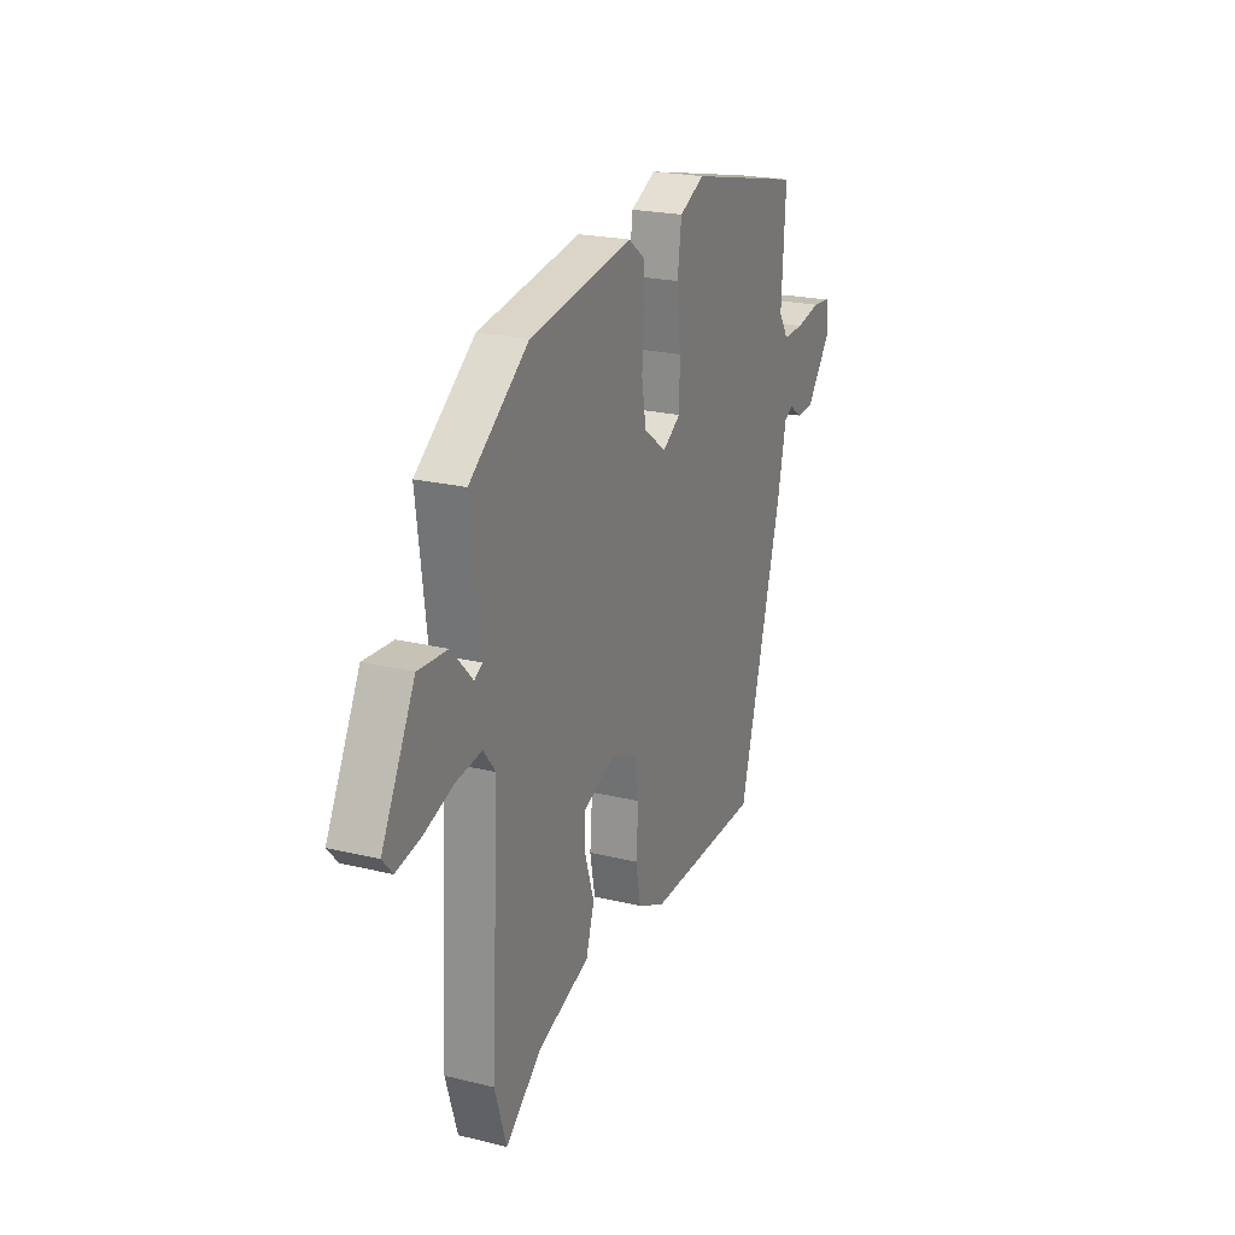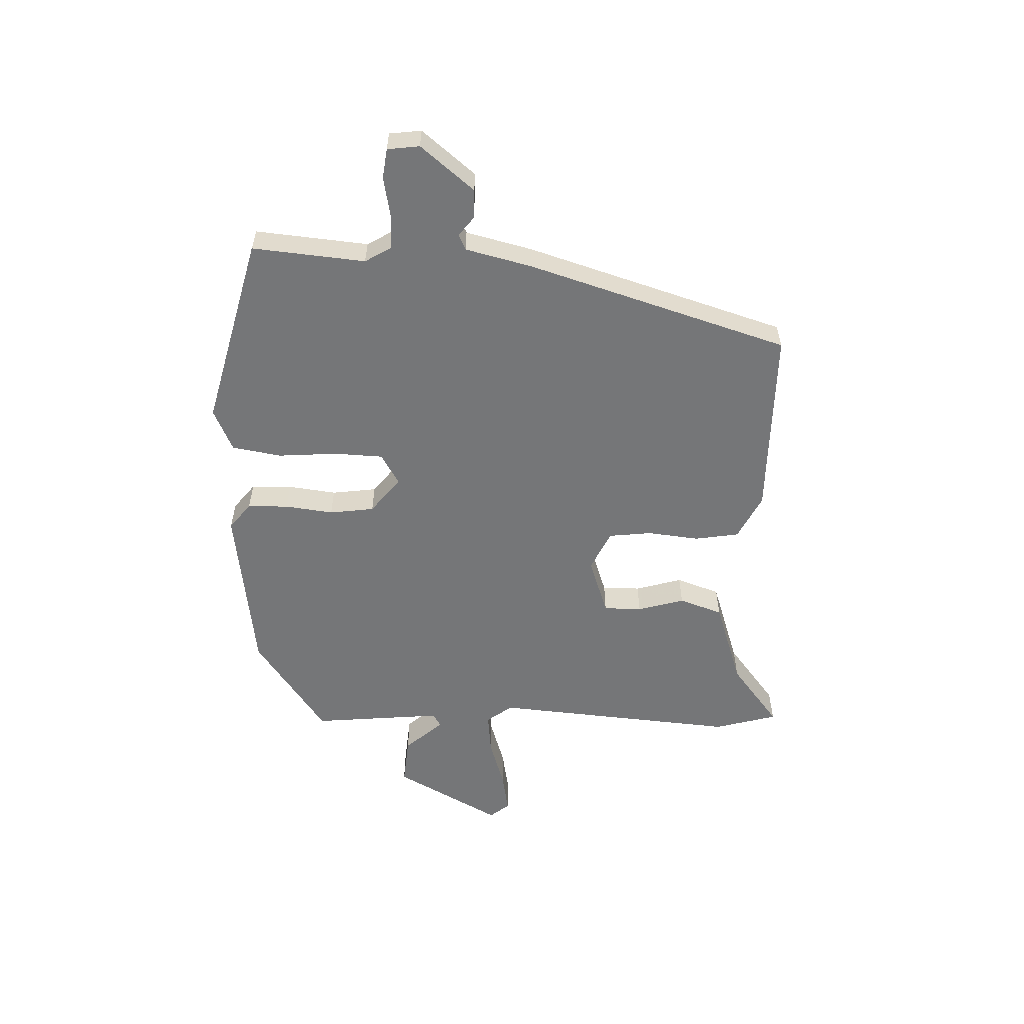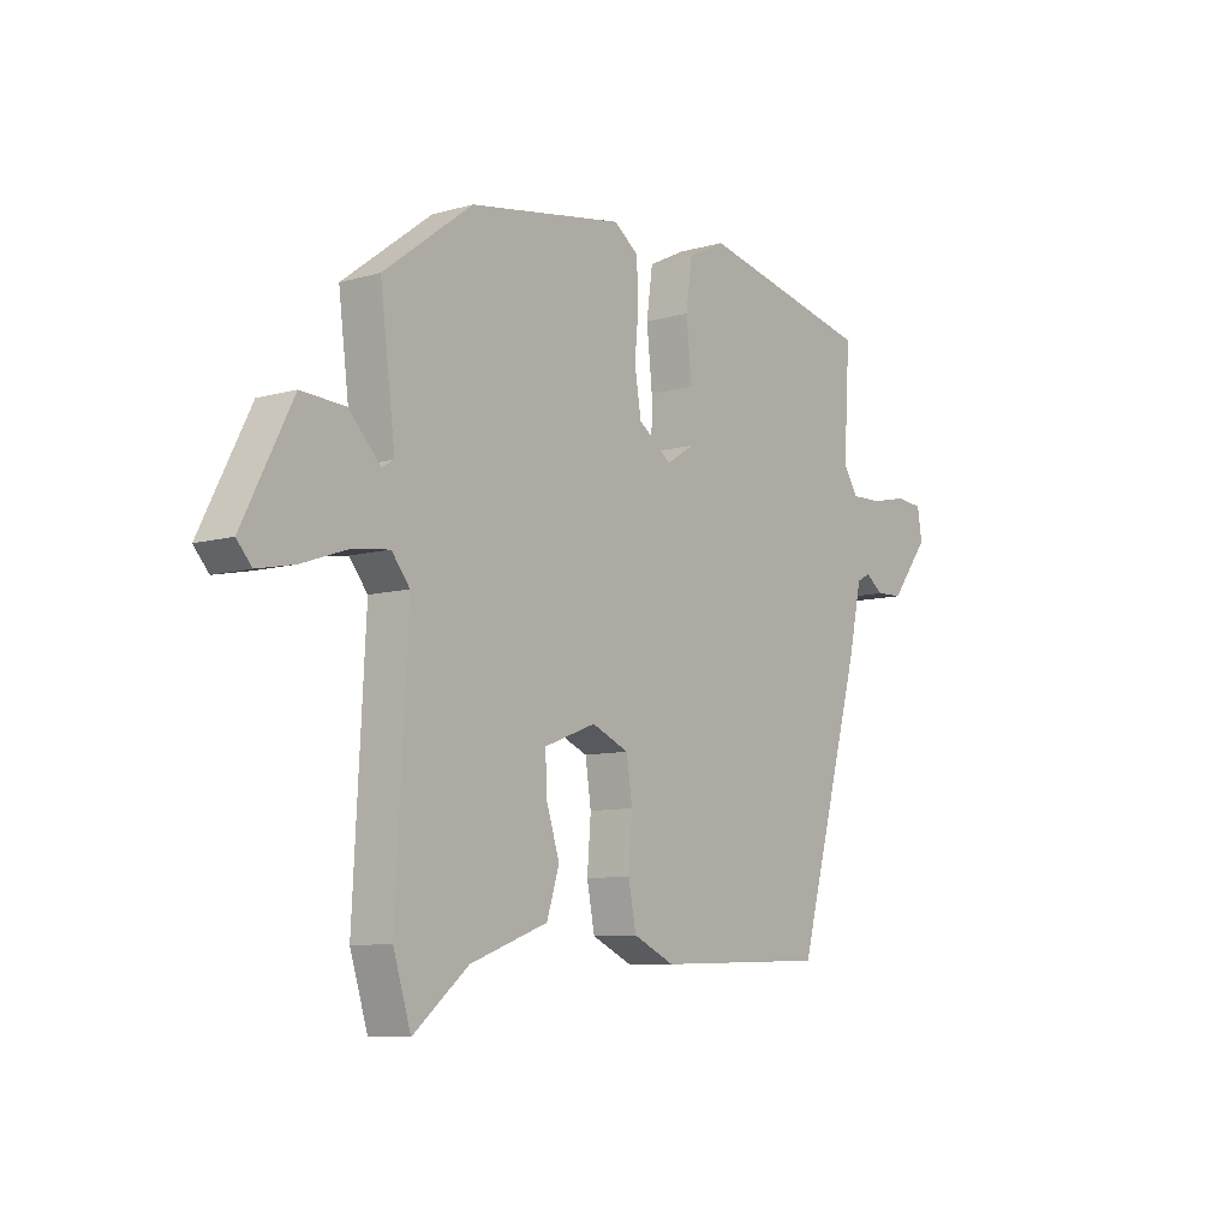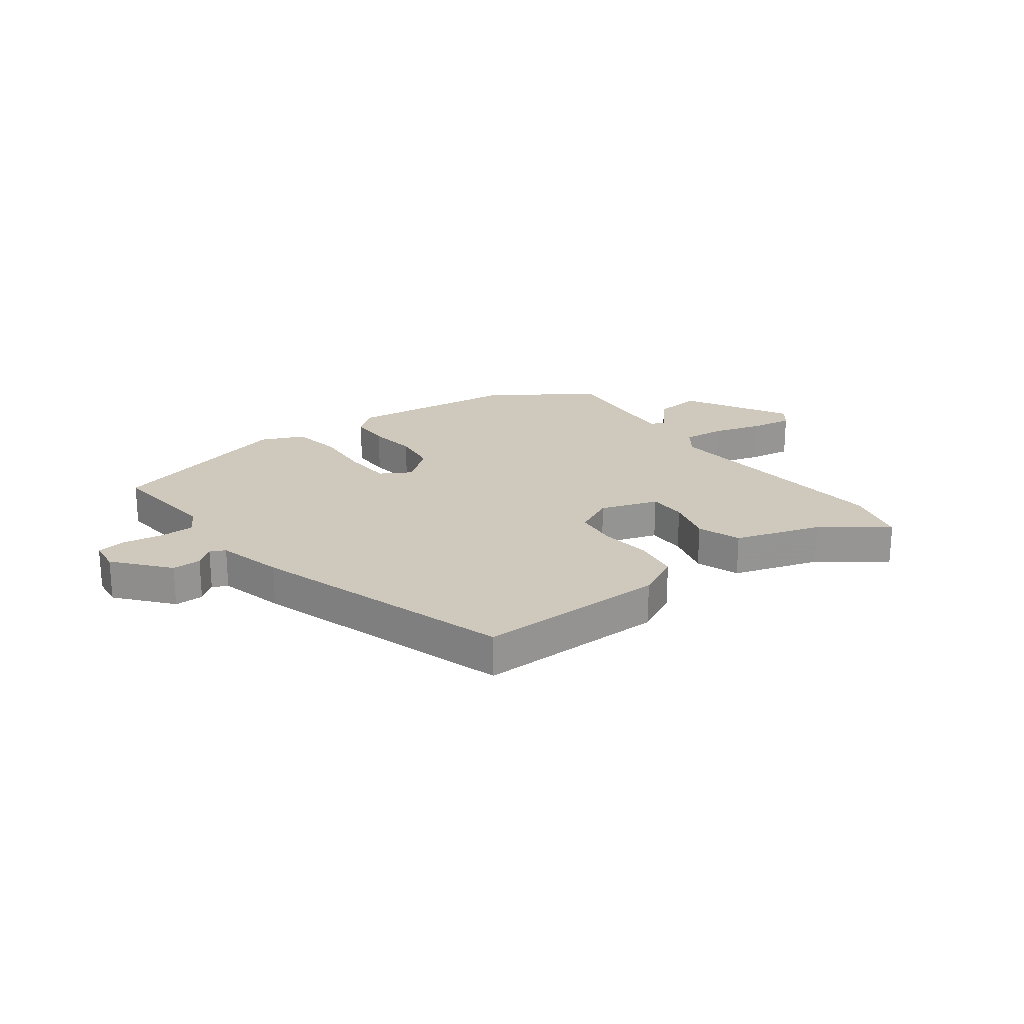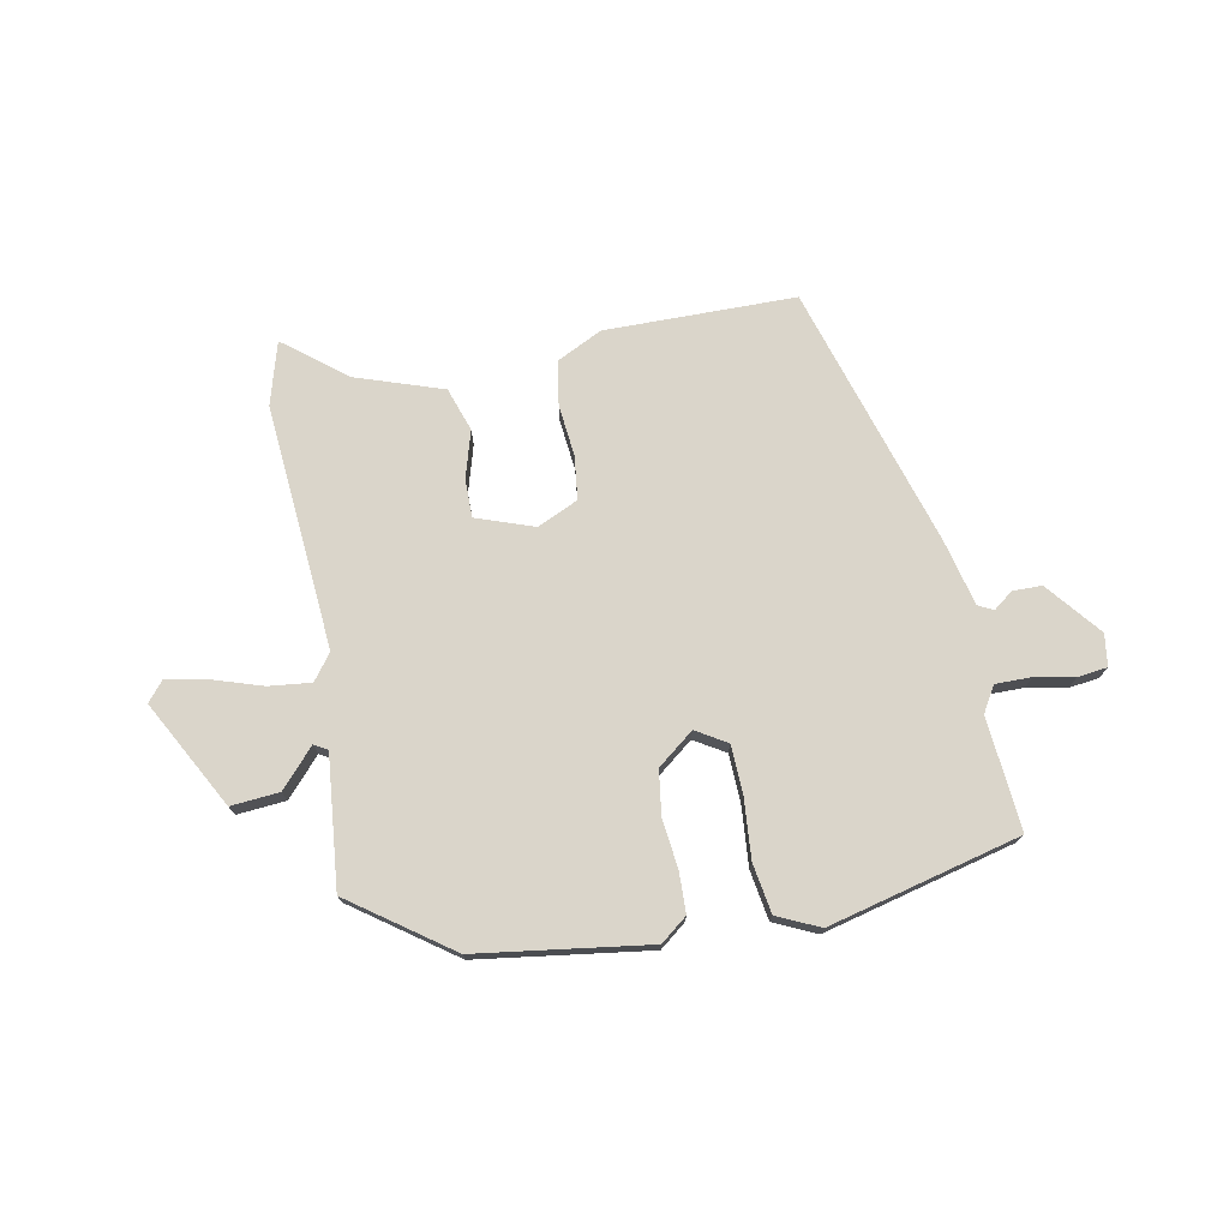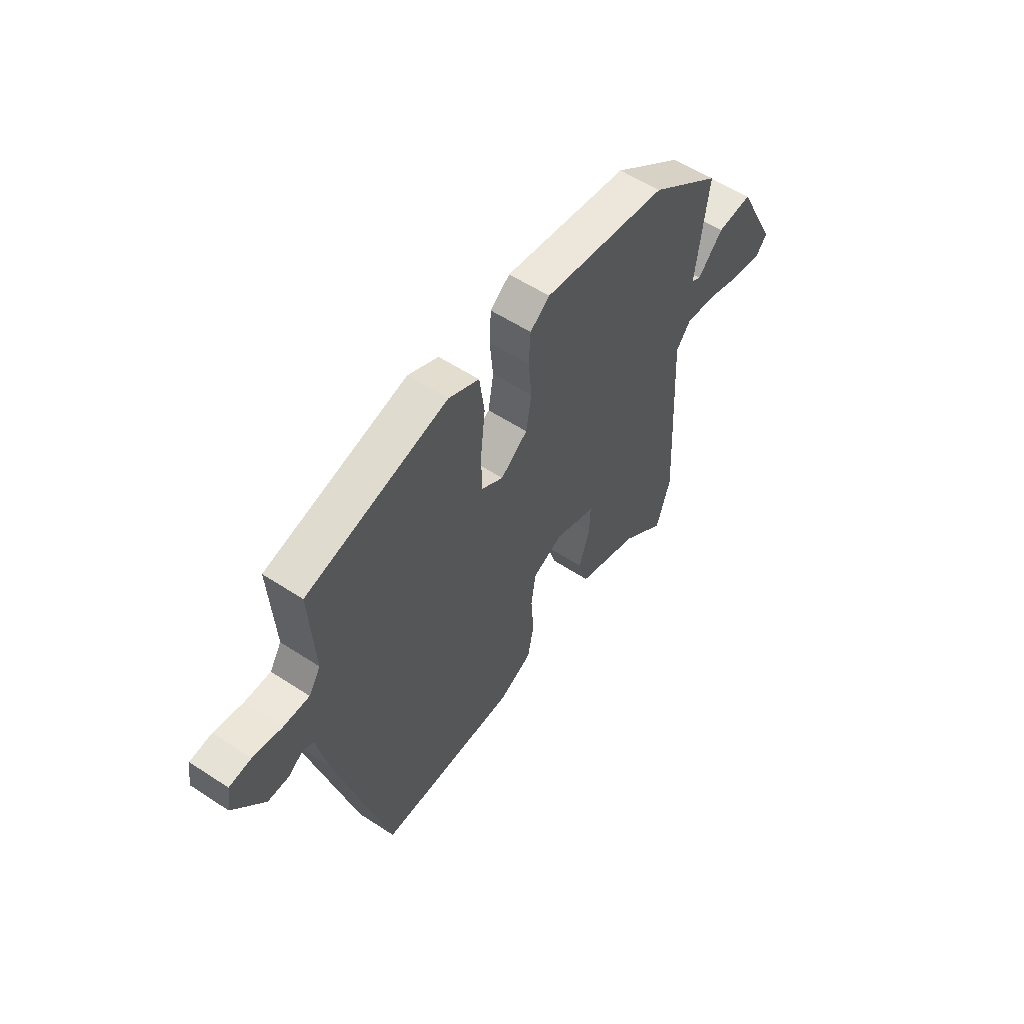
<metadata>
{"format":"obj","ext":"obj","renderer":"f3d","projection":"perspective","resolution":1024,"background":"white","views":[{"elev":22.1,"azim":-66.8,"up":"+Z"},{"elev":-56.8,"azim":86.3,"up":"+Y"},{"elev":-8.7,"azim":-52.4,"up":"+Z"},{"elev":22.4,"azim":140.9,"up":"+Y"},{"elev":74.2,"azim":-12.3,"up":"+Y"},{"elev":56.3,"azim":124.5,"up":"+Z"}]}
</metadata>
<code>
v 0.517 0.07 0.457
v 0.505 0.07 0.259
v 0.533 0.07 0.215
v 0.595 0.07 0.217
v 0.664 0.07 0.232
v 0.716 0.07 0.227
v 0.725 0.07 0.171
v 0.651 0.07 0.075
v 0.6 0.07 0.073
v 0.565 0.07 0.098
v 0.539 0.07 0.084
v 0.514 0.07 -0.033
v 0.387 0.07 -0.493
v 0.054 0.07 -0.504
v -0.026 0.07 -0.467
v -0.041 0.07 -0.39
v -0.034 0.07 -0.299
v -0.045 0.07 -0.224
v -0.117 0.07 -0.193
v -0.217 0.07 -0.231
v -0.215 0.07 -0.298
v -0.189 0.07 -0.379
v -0.213 0.07 -0.456
v -0.363 0.07 -0.511
v -0.469 0.07 -0.599
v -0.503 0.07 -0.49
v -0.48 0.07 -0.06
v -0.515 0.07 -0.016
v -0.589 0.07 -0.026
v -0.675 0.07 -0.056
v -0.747 0.07 -0.071
v -0.776 0.07 -0.038
v -0.68 0.07 0.151
v -0.595 0.07 0.146
v -0.534 0.07 0.082
v -0.511 0.07 0.096
v -0.54 0.07 0.324
v -0.369 0.07 0.453
v -0.069 0.07 0.503
v -0.022 0.07 0.468
v -0.018 0.07 0.397
v -0.026 0.07 0.312
v -0.013 0.07 0.234
v 0.052 0.07 0.186
v 0.105 0.07 0.22
v 0.106 0.07 0.305
v 0.095 0.07 0.409
v 0.107 0.07 0.496
v 0.18 0.07 0.532
v 0.517 0 0.457
v 0.505 0 0.259
v 0.533 0 0.215
v 0.595 0 0.217
v 0.664 0 0.232
v 0.716 0 0.227
v 0.725 0 0.171
v 0.651 0 0.075
v 0.6 0 0.073
v 0.565 0 0.098
v 0.539 0 0.084
v 0.514 0 -0.033
v 0.387 0 -0.493
v 0.054 0 -0.504
v -0.026 0 -0.467
v -0.041 0 -0.39
v -0.034 0 -0.299
v -0.045 0 -0.224
v -0.117 0 -0.193
v -0.217 0 -0.231
v -0.215 0 -0.298
v -0.189 0 -0.379
v -0.213 0 -0.456
v -0.363 0 -0.511
v -0.469 0 -0.599
v -0.503 0 -0.49
v -0.48 0 -0.06
v -0.515 0 -0.016
v -0.589 0 -0.026
v -0.675 0 -0.056
v -0.747 0 -0.071
v -0.776 0 -0.038
v -0.68 0 0.151
v -0.595 0 0.146
v -0.534 0 0.082
v -0.511 0 0.096
v -0.54 0 0.324
v -0.369 0 0.453
v -0.069 0 0.503
v -0.022 0 0.468
v -0.018 0 0.397
v -0.026 0 0.312
v -0.013 0 0.234
v 0.052 0 0.186
v 0.105 0 0.22
v 0.106 0 0.305
v 0.095 0 0.409
v 0.107 0 0.496
v 0.18 0 0.532
f 46 47 48 49
f 45 46 49 1
f 44 45 1 2
f 39 40 41 42
f 39 42 43
f 36 37 38 39
f 36 39 43
f 35 36 43 44
f 33 34 35
f 32 33 35
f 29 30 31 32
f 28 29 32 35
f 27 28 35 44
f 24 25 26 27
f 21 22 23 24
f 20 21 24 27
f 19 20 27 44
f 14 15 16 17
f 14 17 18
f 11 12 13 14
f 11 14 18
f 10 11 18 19
f 8 9 10
f 7 8 10
f 4 5 6 7
f 3 4 7 10
f 10 19 44
f 2 3 10 44
f 98 97 96 95
f 50 98 95 94
f 51 50 94 93
f 91 90 89 88
f 92 91 88
f 88 87 86 85
f 92 88 85
f 93 92 85 84
f 84 83 82
f 84 82 81
f 81 80 79 78
f 84 81 78 77
f 93 84 77 76
f 76 75 74 73
f 73 72 71 70
f 76 73 70 69
f 93 76 69 68
f 66 65 64 63
f 67 66 63
f 63 62 61 60
f 67 63 60
f 68 67 60 59
f 59 58 57
f 59 57 56
f 56 55 54 53
f 59 56 53 52
f 93 68 59
f 93 59 52 51
f 1 50 51 2
f 2 51 52 3
f 3 52 53 4
f 4 53 54 5
f 5 54 55 6
f 6 55 56 7
f 7 56 57 8
f 8 57 58 9
f 9 58 59 10
f 10 59 60 11
f 11 60 61 12
f 12 61 62 13
f 13 62 63 14
f 14 63 64 15
f 15 64 65 16
f 16 65 66 17
f 17 66 67 18
f 18 67 68 19
f 19 68 69 20
f 20 69 70 21
f 21 70 71 22
f 22 71 72 23
f 23 72 73 24
f 24 73 74 25
f 25 74 75 26
f 26 75 76 27
f 27 76 77 28
f 28 77 78 29
f 29 78 79 30
f 30 79 80 31
f 31 80 81 32
f 32 81 82 33
f 33 82 83 34
f 34 83 84 35
f 35 84 85 36
f 36 85 86 37
f 37 86 87 38
f 38 87 88 39
f 39 88 89 40
f 40 89 90 41
f 41 90 91 42
f 42 91 92 43
f 43 92 93 44
f 44 93 94 45
f 45 94 95 46
f 46 95 96 47
f 47 96 97 48
f 48 97 98 49
f 49 98 50 1

</code>
